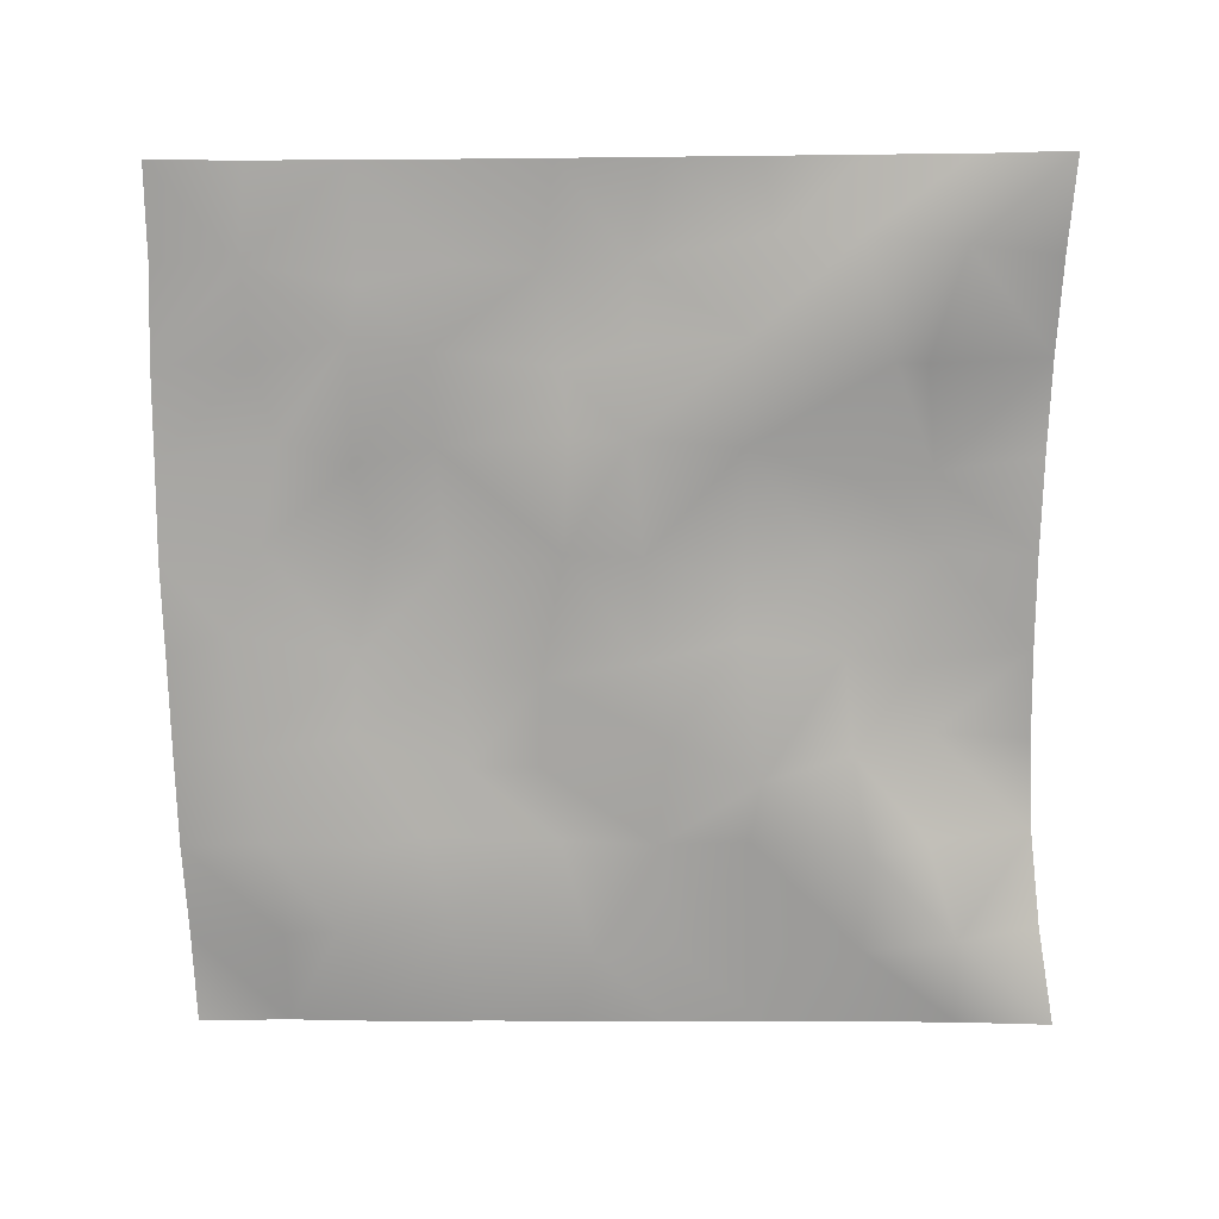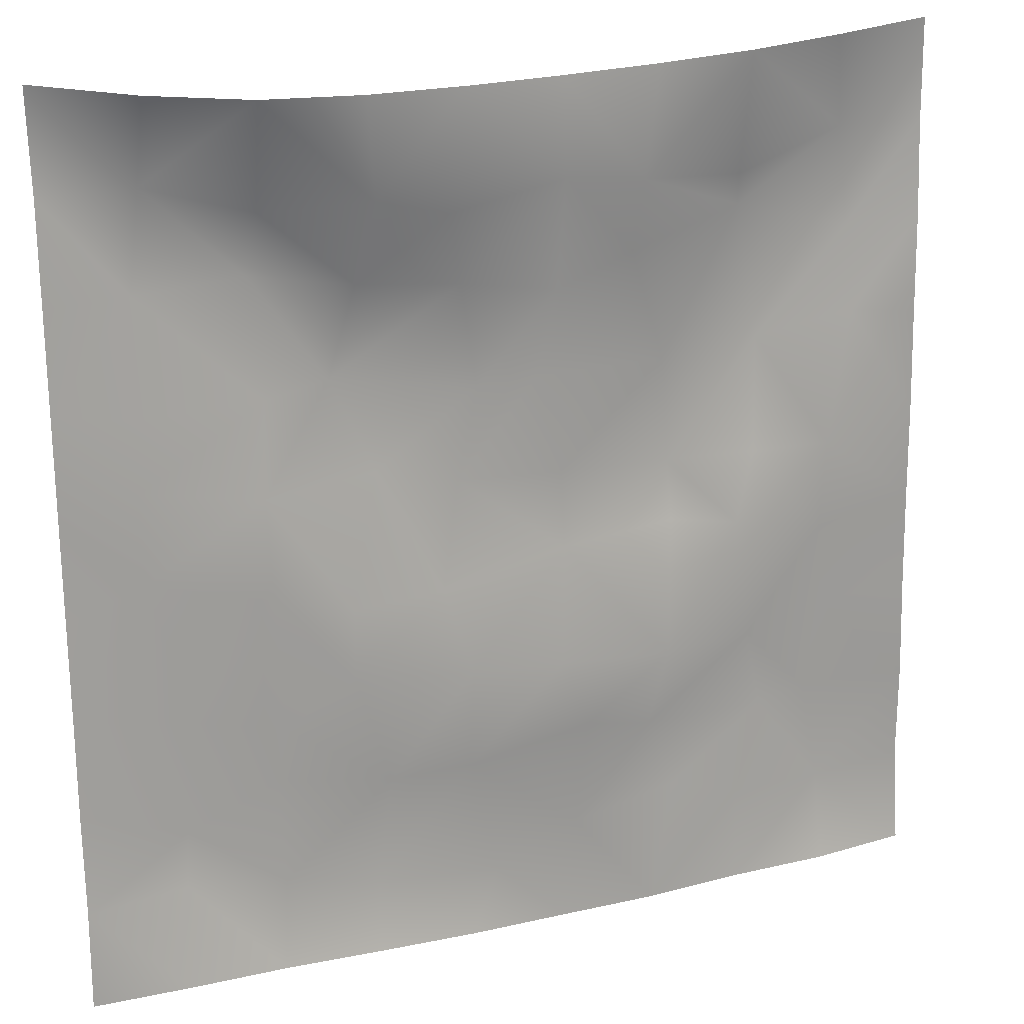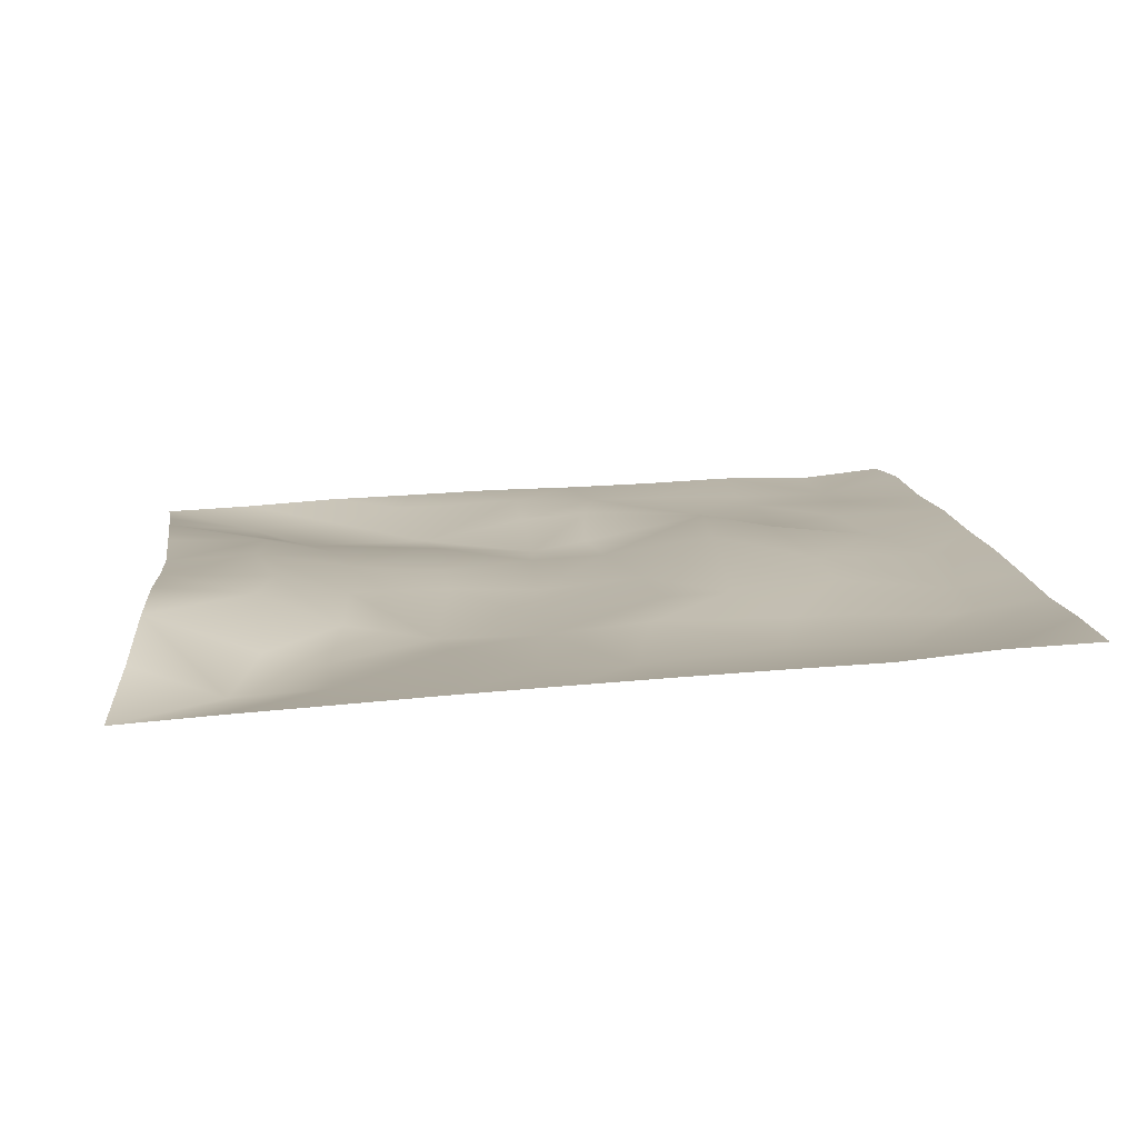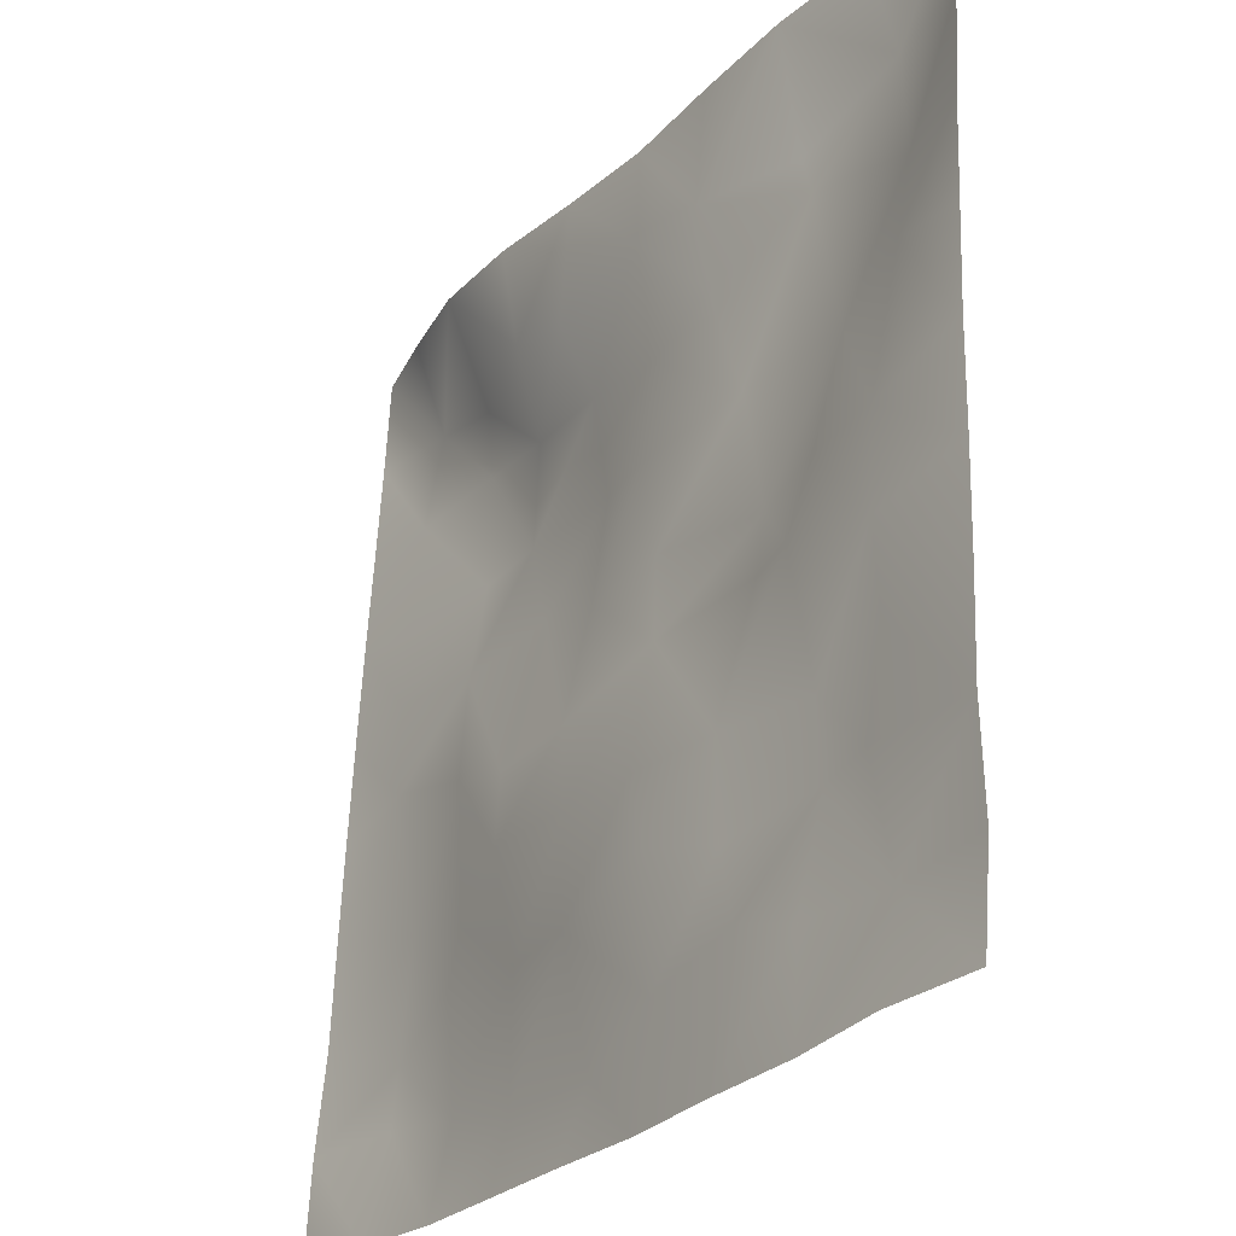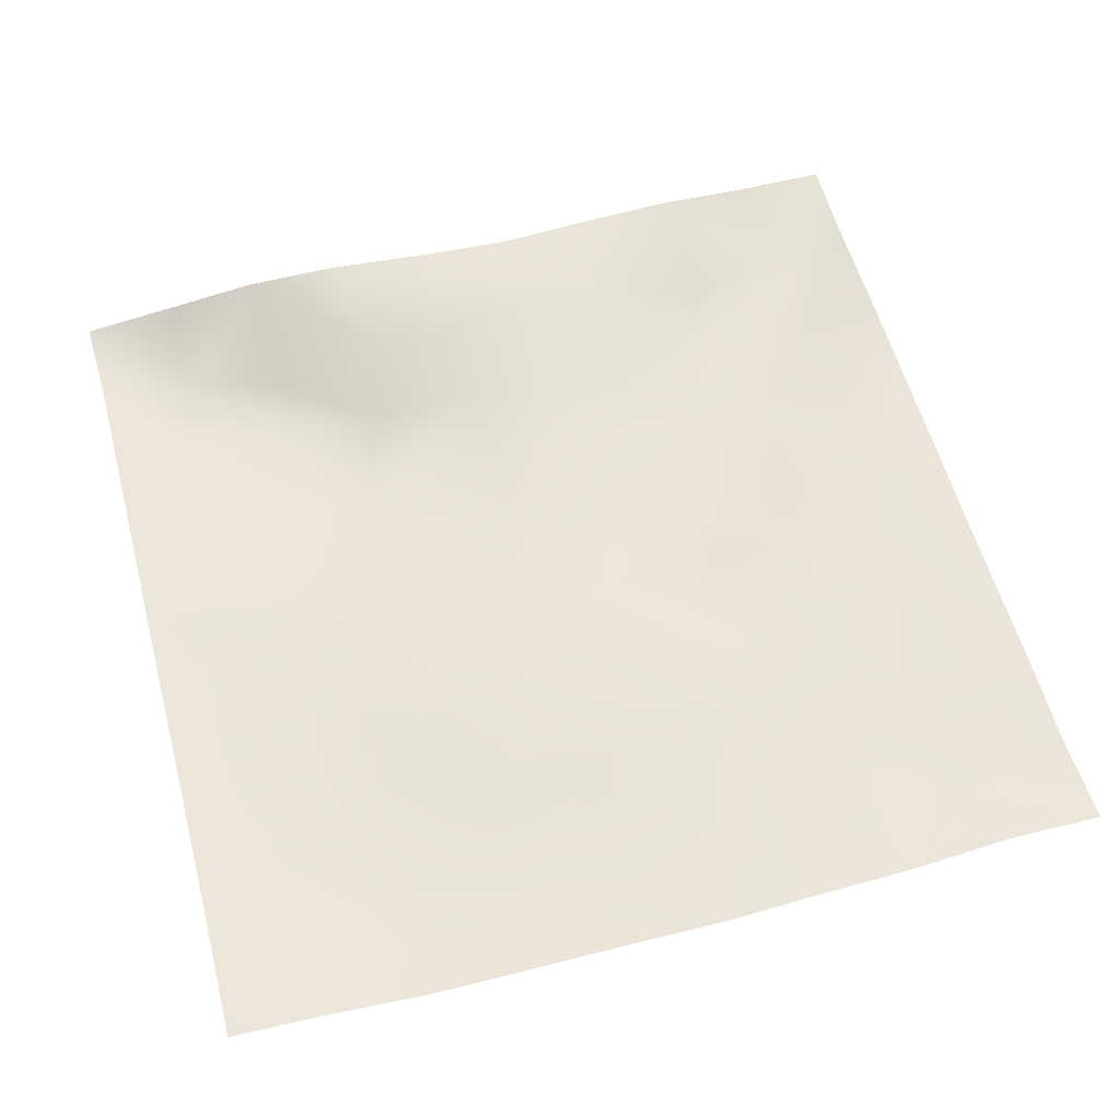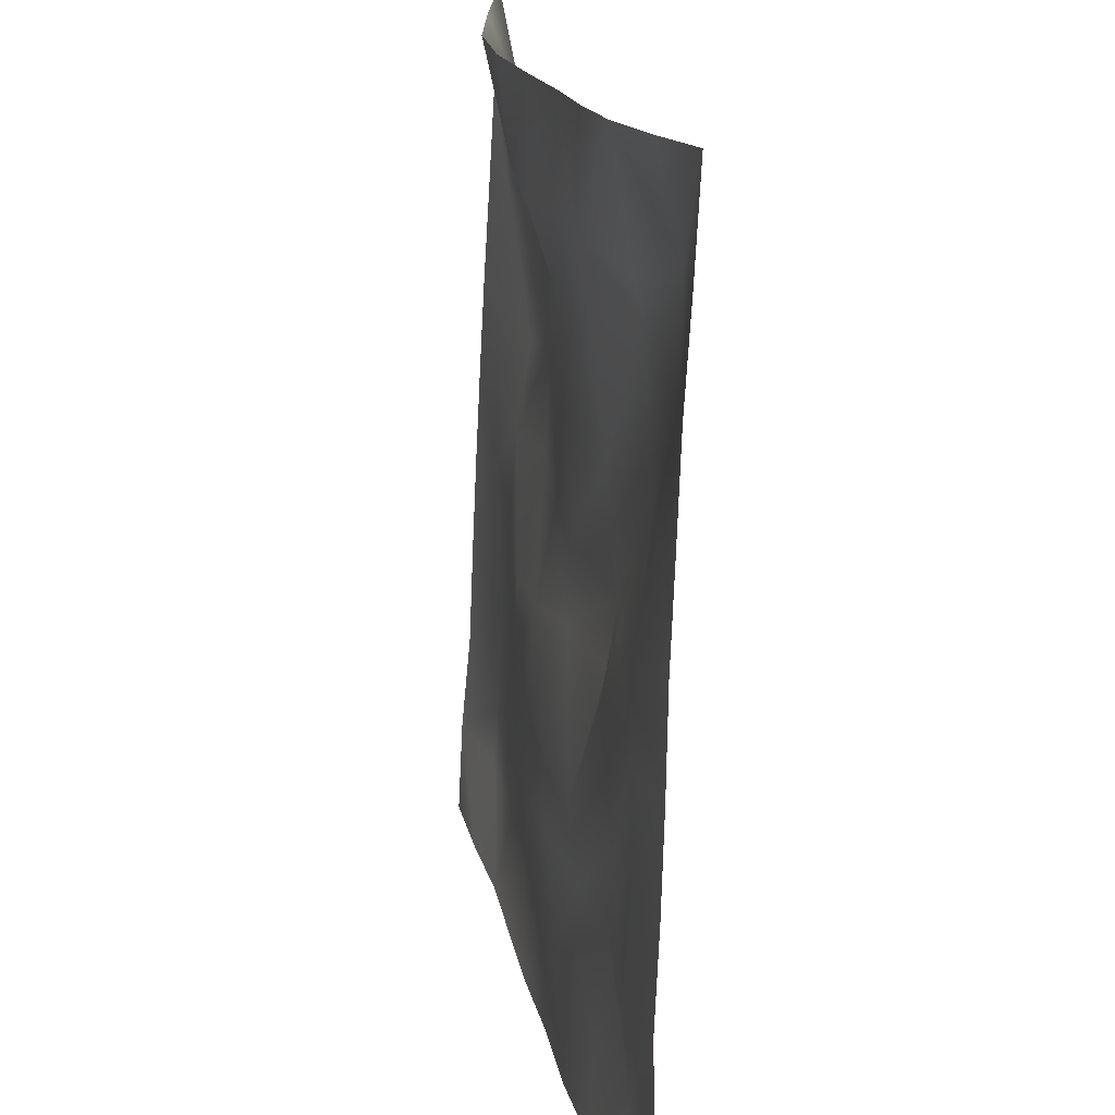
<metadata>
{"format":"obj","ext":"obj","renderer":"f3d","projection":"perspective","resolution":1024,"background":"white","views":[{"elev":-75.4,"azim":90.9,"up":"+Z"},{"elev":21.2,"azim":-21.7,"up":"+Y"},{"elev":13.5,"azim":-96.0,"up":"+Z"},{"elev":-26.8,"azim":57.0,"up":"+Y"},{"elev":60.3,"azim":-15.2,"up":"+Z"},{"elev":19.0,"azim":79.7,"up":"+Y"}]}
</metadata>
<code>
o GNATVCloth
v -5.055 -4.986 0.5758
v 5.021 -4.99 0.3993
v -5.013 5.021 0.004229
v 4.987 5.021 0.004229
v -3.945 -5.016 0.5493
v -2.829 -5.057 0.48
v -1.706 -5.075 0.4943
v -0.5815 -5.089 0.5042
v 0.5462 -5.098 0.4739
v 1.671 -5.078 0.4979
v 2.792 -5.05 0.4575
v 3.911 -5.006 0.5037
v 3.86 4.931 0.1442
v 2.745 4.867 0.3002
v 1.625 4.812 0.3413
v 0.5153 4.767 0.344
v -0.5968 4.758 0.4465
v -1.702 4.773 0.5609
v -2.824 4.806 0.5447
v -3.922 4.887 0.3051
v -4.994 3.907 0.07279
v -4.998 2.792 0.1386
v -5.006 1.679 0.2069
v -5.013 0.5649 0.2666
v -5.019 -0.5484 0.3227
v -5.023 -1.661 0.3734
v -5.03 -2.772 0.4176
v -5.036 -3.88 0.5224
v 5.004 -3.886 0.2862
v 4.992 -2.774 0.3089
v 4.985 -1.662 0.2604
v 4.981 -0.5489 0.2295
v 4.977 0.564 0.2124
v 4.973 1.678 0.1686
v 4.974 2.792 0.1294
v 4.97 3.906 0.05846
v -3.877 -3.889 0.3165
v -3.834 -3.241 0.2746
v -3.683 -1.953 0.2426
v -4.136 -0.2911 0.2123
v -4.156 0.726 0.2057
v -4.148 1.51 0.1451
v -4.08 2.801 0.04386
v -3.927 3.881 -0.07681
v -2.743 -4.05 0.2899
v -2.815 -2.781 0.3353
v -2.691 -2.194 0.2887
v -2.768 -0.6483 0.3022
v -2.8 0.4789 0.2001
v -2.731 1.518 0.04942
v -2.849 2.862 -0.05109
v -2.745 3.547 0.06694
v -1.679 -4.284 0.3224
v -1.514 -2.97 0.3972
v -1.907 -1.677 0.3948
v -1.89 -0.8809 0.351
v -1.535 0.5935 0.1089
v -1.994 1.647 -0.03727
v -1.715 2.684 0.07327
v -1.588 3.634 0.4392
v -0.2526 -4.363 0.3869
v -0.6001 -2.932 0.458
v -0.5608 -1.79 0.4801
v -0.8511 -0.8214 0.3281
v -0.6135 0.3803 0.1512
v -0.3758 1.415 0.1292
v -0.5701 2.597 0.1663
v -0.7636 3.446 0.4363
v 0.7209 -3.932 0.4134
v 0.802 -2.643 0.5319
v 0.5153 -1.855 0.4855
v 0.6057 -0.5419 0.2685
v 0.5785 0.3524 0.2267
v 0.2942 1.462 0.1877
v 0.5234 2.435 0.2064
v 0.537 3.686 0.3951
v 1.936 -3.674 0.4069
v 1.65 -2.868 0.3384
v 1.819 -1.952 0.4746
v 1.981 -0.4554 0.1279
v 1.959 0.2255 0.01411
v 1.824 1.486 0.1197
v 1.41 2.762 0.1917
v 1.478 3.584 0.3545
v 2.781 -3.937 0.3979
v 3.083 -2.853 0.3193
v 2.932 -1.976 0.2497
v 2.699 -0.5164 0.3431
v 2.945 0.2717 0.2177
v 3.066 1.541 -0.06789
v 2.76 3.106 -0.01629
v 2.729 3.468 0.06816
v 3.905 -3.981 0.2882
v 3.646 -2.727 0.3204
v 3.858 -1.689 0.2877
v 3.795 -0.7324 0.2908
v 3.858 0.279 0.2922
v 4.153 1.793 0.1585
v 4.138 2.743 -0.02801
v 4.021 3.868 -0.07193
f 100 4 13
f 44 3 21
f 44 19 20
f 60 19 52
f 60 17 18
f 76 17 68
f 84 16 76
f 84 14 15
f 100 14 92
f 11 93 85
f 93 86 85
f 94 87 86
f 87 96 88
f 96 89 88
f 97 90 89
f 90 99 91
f 91 100 92
f 10 85 77
f 77 86 78
f 78 87 79
f 79 88 80
f 88 81 80
f 81 90 82
f 82 91 83
f 91 84 83
f 10 69 9
f 69 78 70
f 70 79 71
f 79 72 71
f 72 81 73
f 73 82 74
f 82 75 74
f 83 76 75
f 9 61 8
f 69 62 61
f 62 71 63
f 63 72 64
f 72 65 64
f 65 74 66
f 66 75 67
f 67 76 68
f 8 53 7
f 53 62 54
f 54 63 55
f 55 64 56
f 64 57 56
f 57 66 58
f 58 67 59
f 59 68 60
f 6 53 45
f 45 54 46
f 54 47 46
f 55 48 47
f 56 49 48
f 49 58 50
f 58 51 50
f 59 52 51
f 6 37 5
f 45 38 37
f 46 39 38
f 39 48 40
f 40 49 41
f 41 50 42
f 50 43 42
f 51 44 43
f 5 28 1
f 28 38 27
f 27 39 26
f 26 40 25
f 40 24 25
f 41 23 24
f 23 43 22
f 43 21 22
f 2 93 12
f 93 30 94
f 30 95 94
f 31 96 95
f 32 97 96
f 33 98 97
f 98 35 99
f 99 36 100
f 100 36 4
f 44 20 3
f 44 52 19
f 60 18 19
f 60 68 17
f 76 16 17
f 84 15 16
f 84 92 14
f 100 13 14
f 11 12 93
f 93 94 86
f 94 95 87
f 87 95 96
f 96 97 89
f 97 98 90
f 90 98 99
f 91 99 100
f 10 11 85
f 77 85 86
f 78 86 87
f 79 87 88
f 88 89 81
f 81 89 90
f 82 90 91
f 91 92 84
f 10 77 69
f 69 77 78
f 70 78 79
f 79 80 72
f 72 80 81
f 73 81 82
f 82 83 75
f 83 84 76
f 9 69 61
f 69 70 62
f 62 70 71
f 63 71 72
f 72 73 65
f 65 73 74
f 66 74 75
f 67 75 76
f 8 61 53
f 53 61 62
f 54 62 63
f 55 63 64
f 64 65 57
f 57 65 66
f 58 66 67
f 59 67 68
f 6 7 53
f 45 53 54
f 54 55 47
f 55 56 48
f 56 57 49
f 49 57 58
f 58 59 51
f 59 60 52
f 6 45 37
f 45 46 38
f 46 47 39
f 39 47 48
f 40 48 49
f 41 49 50
f 50 51 43
f 51 52 44
f 5 37 28
f 28 37 38
f 27 38 39
f 26 39 40
f 40 41 24
f 41 42 23
f 23 42 43
f 43 44 21
f 2 29 93
f 93 29 30
f 30 31 95
f 31 32 96
f 32 33 97
f 33 34 98
f 98 34 35
f 99 35 36

</code>
